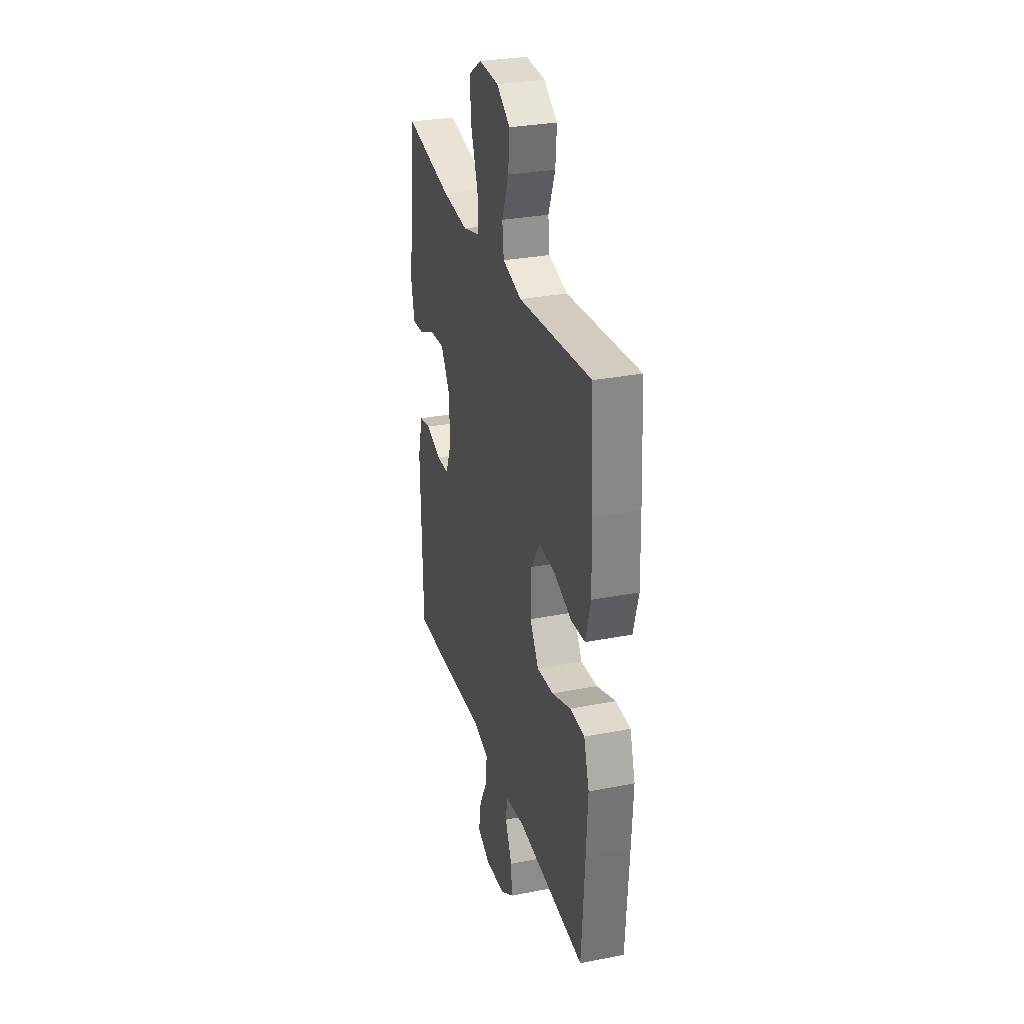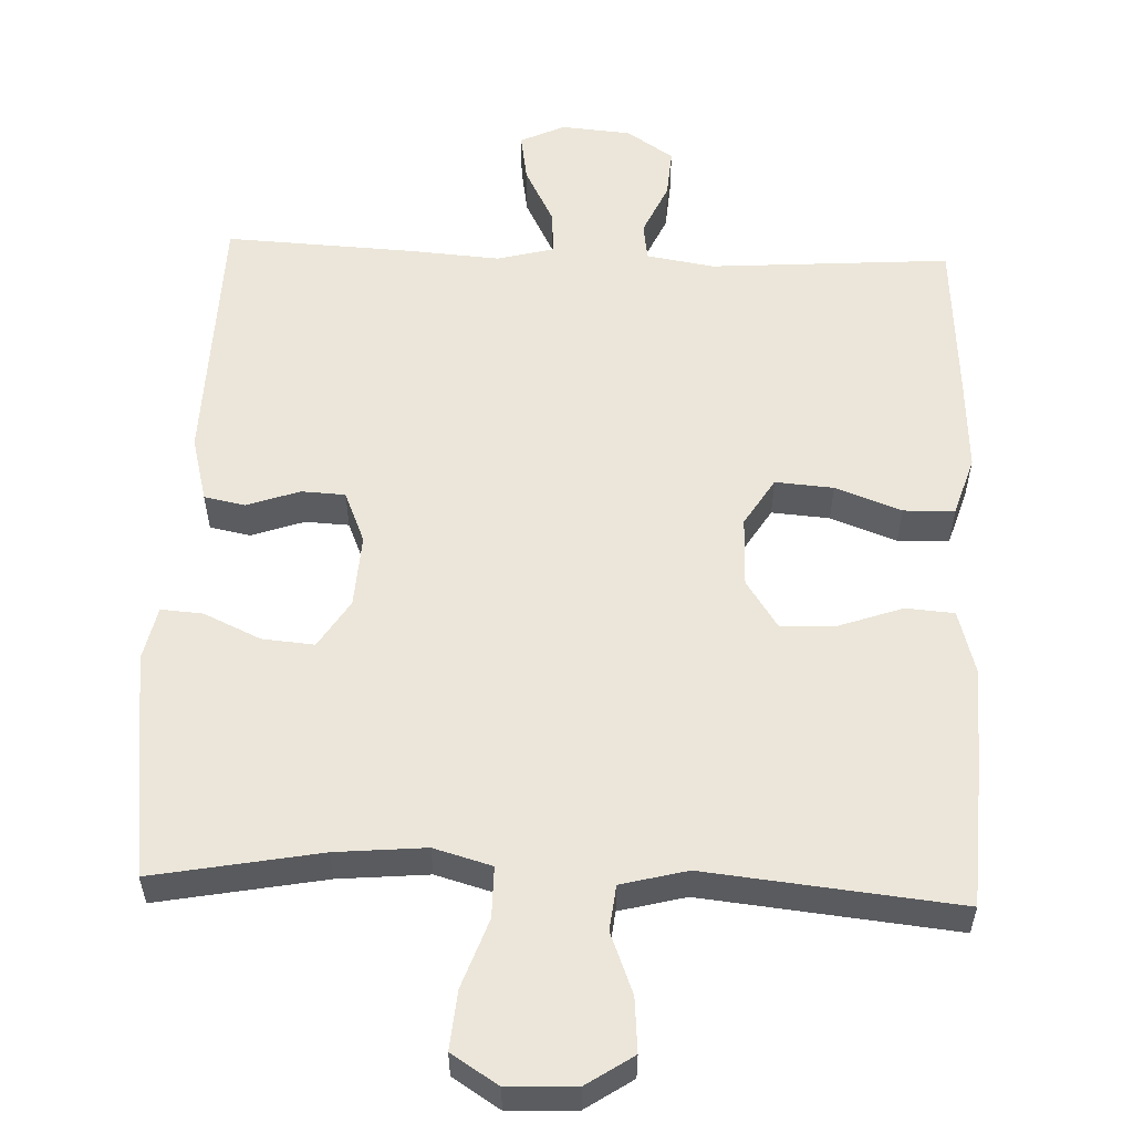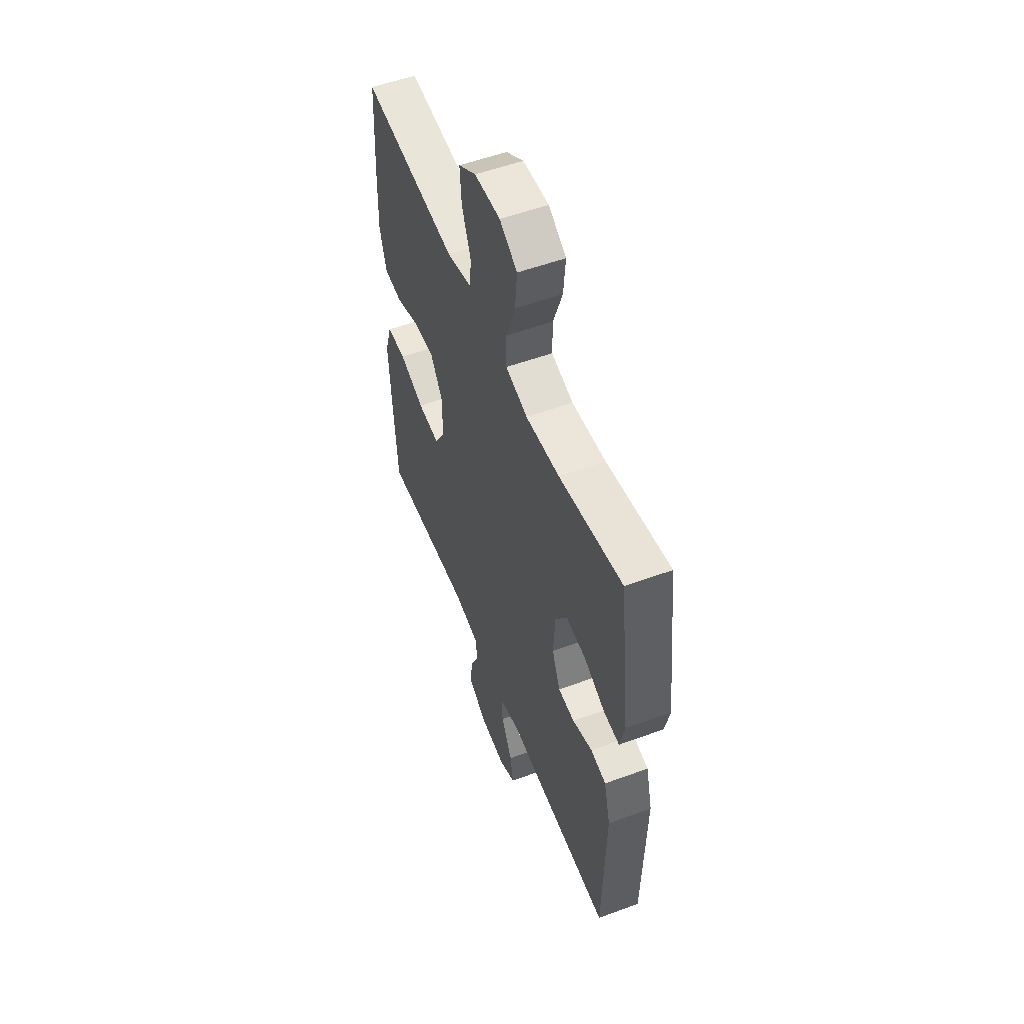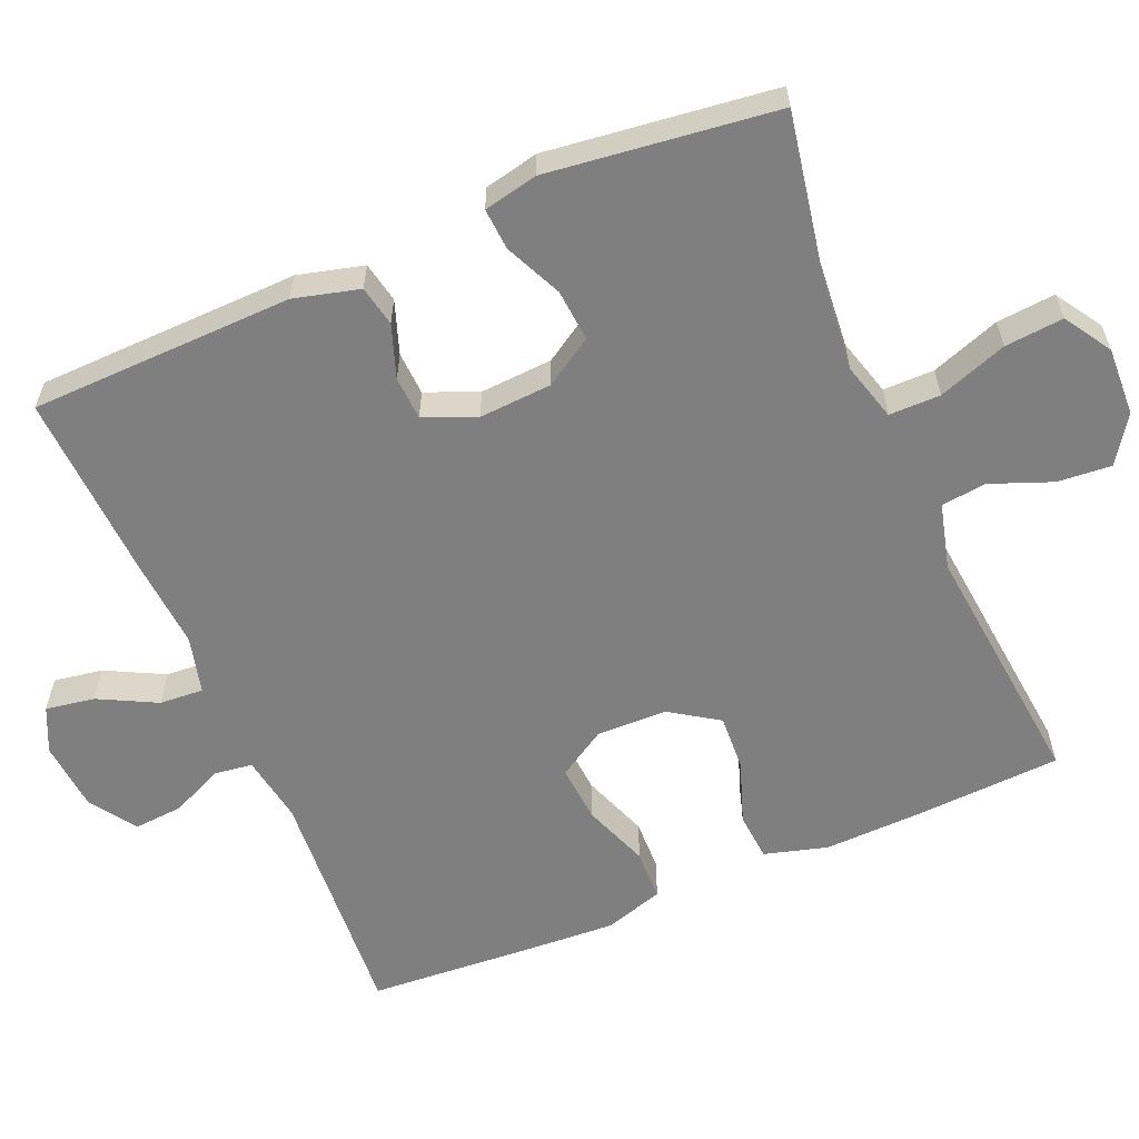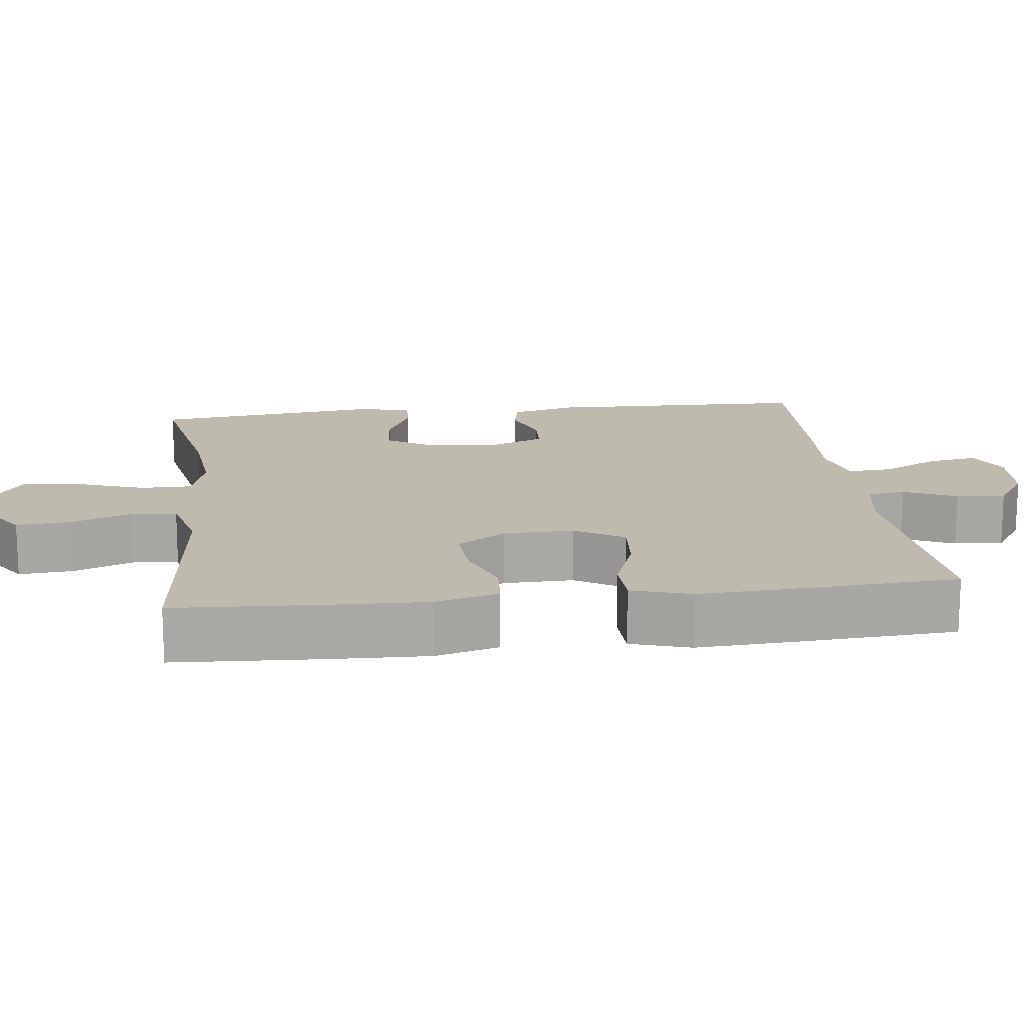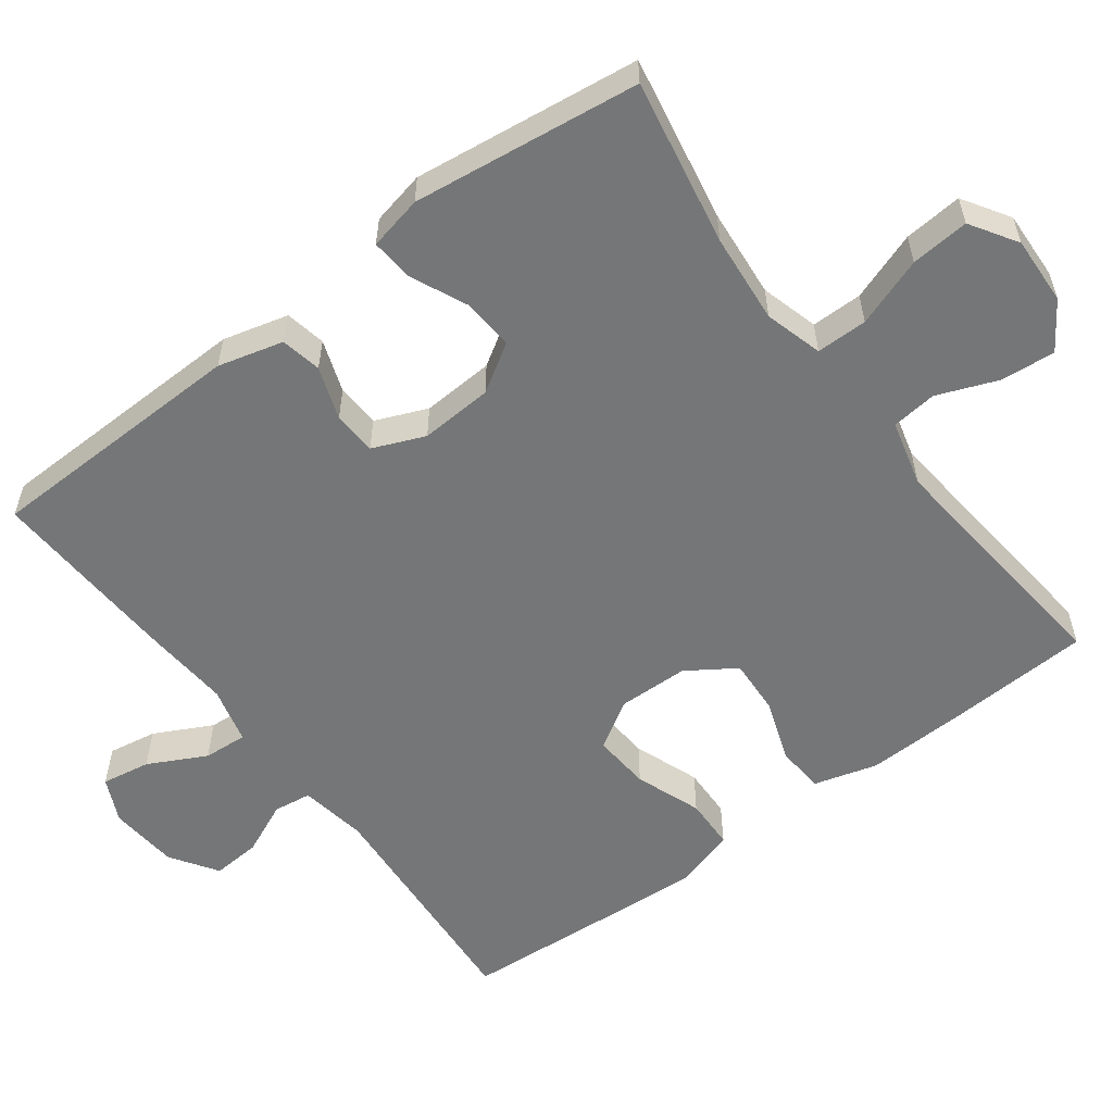
<metadata>
{"format":"obj","ext":"obj","renderer":"f3d","projection":"perspective","resolution":1024,"background":"white","views":[{"elev":30.3,"azim":74.2,"up":"+Z"},{"elev":56.2,"azim":2.3,"up":"+Y"},{"elev":54.3,"azim":-111.3,"up":"+Z"},{"elev":-59.7,"azim":-66.9,"up":"+Y"},{"elev":15.5,"azim":83.1,"up":"+Y"},{"elev":-56.7,"azim":-53.2,"up":"+Y"}]}
</metadata>
<code>
v -0.5 0.07 -0.5
v -0.509 0.07 -0.145
v -0.486 0.07 -0.057
v -0.431 0.07 -0.046
v -0.36 0.07 -0.071
v -0.301 0.07 -0.068
v -0.272 0.07 0.002
v -0.278 0.07 0.1
v -0.319 0.07 0.165
v -0.389 0.07 0.159
v -0.466 0.07 0.124
v -0.522 0.07 0.12
v -0.538 0.07 0.193
v -0.5 0.07 0.5
v -0.275 0.07 0.458
v -0.154 0.07 0.447
v -0.076 0.07 0.469
v -0.076 0.07 0.538
v -0.109 0.07 0.631
v -0.116 0.07 0.71
v -0.053 0.07 0.75
v 0.039 0.07 0.746
v 0.102 0.07 0.704
v 0.096 0.07 0.631
v 0.064 0.07 0.549
v 0.071 0.07 0.488
v 0.16 0.07 0.465
v 0.5 0.07 0.5
v 0.511 0.07 0.299
v 0.515 0.07 0.17
v 0.491 0.07 0.085
v 0.426 0.07 0.08
v 0.341 0.07 0.11
v 0.266 0.07 0.114
v 0.223 0.07 0.049
v 0.221 0.07 -0.046
v 0.261 0.07 -0.111
v 0.339 0.07 -0.105
v 0.428 0.07 -0.072
v 0.497 0.07 -0.074
v 0.522 0.07 -0.154
v 0.515 0.07 -0.278
v 0.5 0.07 -0.5
v 0.176 0.07 -0.477
v 0.085 0.07 -0.492
v 0.078 0.07 -0.543
v 0.11 0.07 -0.614
v 0.115 0.07 -0.68
v 0.052 0.07 -0.722
v -0.042 0.07 -0.73
v -0.102 0.07 -0.702
v -0.091 0.07 -0.636
v -0.051 0.07 -0.558
v -0.047 0.07 -0.499
v -0.124 0.07 -0.479
v -0.248 0.07 -0.488
v -0.5 0 -0.5
v -0.509 0 -0.145
v -0.486 0 -0.057
v -0.431 0 -0.046
v -0.36 0 -0.071
v -0.301 0 -0.068
v -0.272 0 0.002
v -0.278 0 0.1
v -0.319 0 0.165
v -0.389 0 0.159
v -0.466 0 0.124
v -0.522 0 0.12
v -0.538 0 0.193
v -0.5 0 0.5
v -0.275 0 0.458
v -0.154 0 0.447
v -0.076 0 0.469
v -0.076 0 0.538
v -0.109 0 0.631
v -0.116 0 0.71
v -0.053 0 0.75
v 0.039 0 0.746
v 0.102 0 0.704
v 0.096 0 0.631
v 0.064 0 0.549
v 0.071 0 0.488
v 0.16 0 0.465
v 0.5 0 0.5
v 0.511 0 0.299
v 0.515 0 0.17
v 0.491 0 0.085
v 0.426 0 0.08
v 0.341 0 0.11
v 0.266 0 0.114
v 0.223 0 0.049
v 0.221 0 -0.046
v 0.261 0 -0.111
v 0.339 0 -0.105
v 0.428 0 -0.072
v 0.497 0 -0.074
v 0.522 0 -0.154
v 0.515 0 -0.278
v 0.5 0 -0.5
v 0.176 0 -0.477
v 0.085 0 -0.492
v 0.078 0 -0.543
v 0.11 0 -0.614
v 0.115 0 -0.68
v 0.052 0 -0.722
v -0.042 0 -0.73
v -0.102 0 -0.702
v -0.091 0 -0.636
v -0.051 0 -0.558
v -0.047 0 -0.499
v -0.124 0 -0.479
v -0.248 0 -0.488
f 3 4 5
f 2 3 5
f 1 2 5
f 56 1 5
f 55 56 5
f 54 55 5 6
f 51 52 53
f 50 51 53
f 49 50 53
f 48 49 53
f 47 48 53
f 46 47 53
f 45 46 53 54
f 54 6 7
f 45 54 7
f 44 45 7
f 42 43 44
f 41 42 44
f 40 41 44
f 39 40 44
f 38 39 44
f 37 38 44
f 44 7 8
f 37 44 8
f 36 37 8
f 31 32 33
f 30 31 33
f 29 30 33
f 28 29 33
f 27 28 33
f 26 27 33 34
f 23 24 25
f 22 23 25
f 21 22 25
f 20 21 25
f 19 20 25
f 18 19 25
f 17 18 25 26
f 26 34 35
f 17 26 35
f 16 17 35
f 13 14 15
f 12 13 15
f 11 12 15
f 10 11 15
f 9 10 15 16
f 16 35 36
f 9 16 36
f 8 9 36
f 61 60 59
f 61 59 58
f 61 58 57
f 61 57 112
f 61 112 111
f 62 61 111 110
f 109 108 107
f 109 107 106
f 109 106 105
f 109 105 104
f 109 104 103
f 109 103 102
f 110 109 102 101
f 63 62 110
f 63 110 101
f 63 101 100
f 100 99 98
f 100 98 97
f 100 97 96
f 100 96 95
f 100 95 94
f 100 94 93
f 64 63 100
f 64 100 93
f 64 93 92
f 89 88 87
f 89 87 86
f 89 86 85
f 89 85 84
f 89 84 83
f 90 89 83 82
f 81 80 79
f 81 79 78
f 81 78 77
f 81 77 76
f 81 76 75
f 81 75 74
f 82 81 74 73
f 91 90 82
f 91 82 73
f 91 73 72
f 71 70 69
f 71 69 68
f 71 68 67
f 71 67 66
f 72 71 66 65
f 92 91 72
f 92 72 65
f 92 65 64
f 1 57 58 2
f 2 58 59 3
f 3 59 60 4
f 4 60 61 5
f 5 61 62 6
f 6 62 63 7
f 7 63 64 8
f 8 64 65 9
f 9 65 66 10
f 10 66 67 11
f 11 67 68 12
f 12 68 69 13
f 13 69 70 14
f 14 70 71 15
f 15 71 72 16
f 16 72 73 17
f 17 73 74 18
f 18 74 75 19
f 19 75 76 20
f 20 76 77 21
f 21 77 78 22
f 22 78 79 23
f 23 79 80 24
f 24 80 81 25
f 25 81 82 26
f 26 82 83 27
f 27 83 84 28
f 28 84 85 29
f 29 85 86 30
f 30 86 87 31
f 31 87 88 32
f 32 88 89 33
f 33 89 90 34
f 34 90 91 35
f 35 91 92 36
f 36 92 93 37
f 37 93 94 38
f 38 94 95 39
f 39 95 96 40
f 40 96 97 41
f 41 97 98 42
f 42 98 99 43
f 43 99 100 44
f 44 100 101 45
f 45 101 102 46
f 46 102 103 47
f 47 103 104 48
f 48 104 105 49
f 49 105 106 50
f 50 106 107 51
f 51 107 108 52
f 52 108 109 53
f 53 109 110 54
f 54 110 111 55
f 55 111 112 56
f 56 112 57 1

</code>
